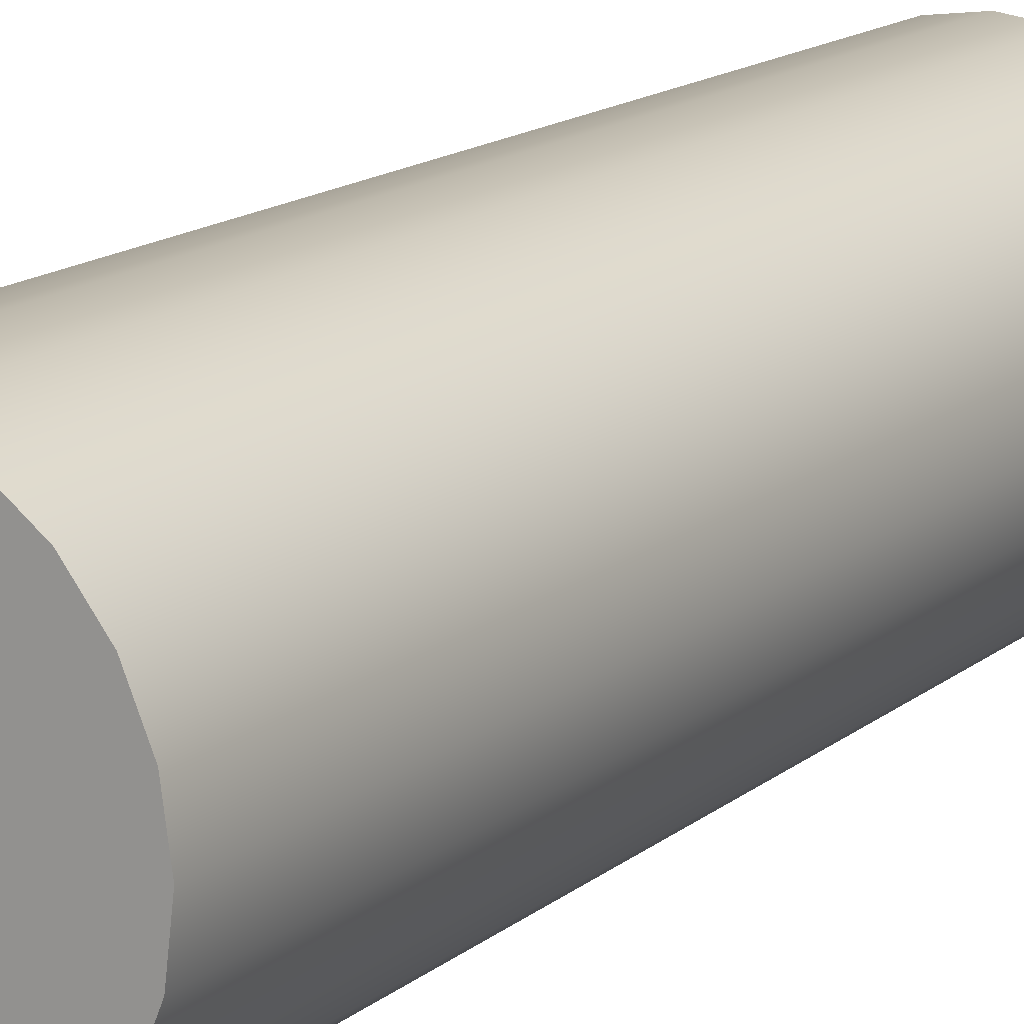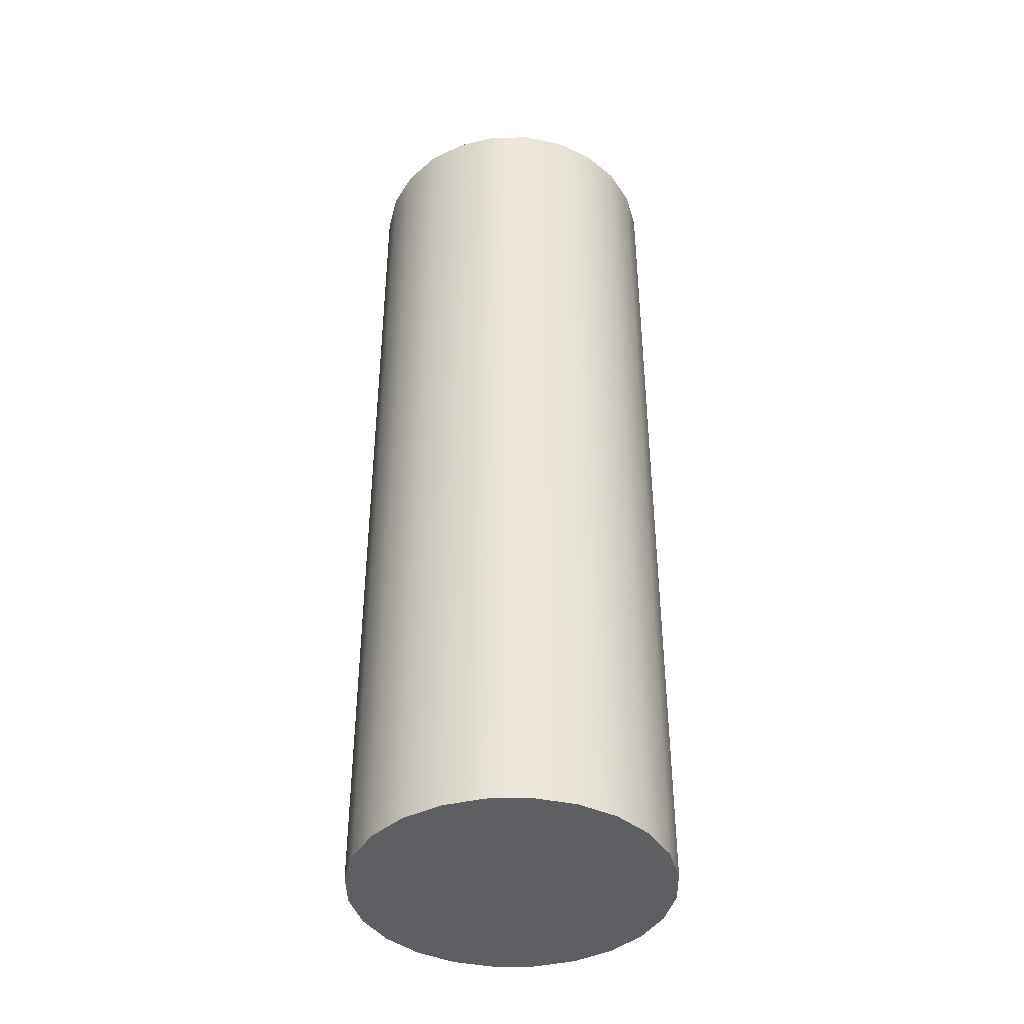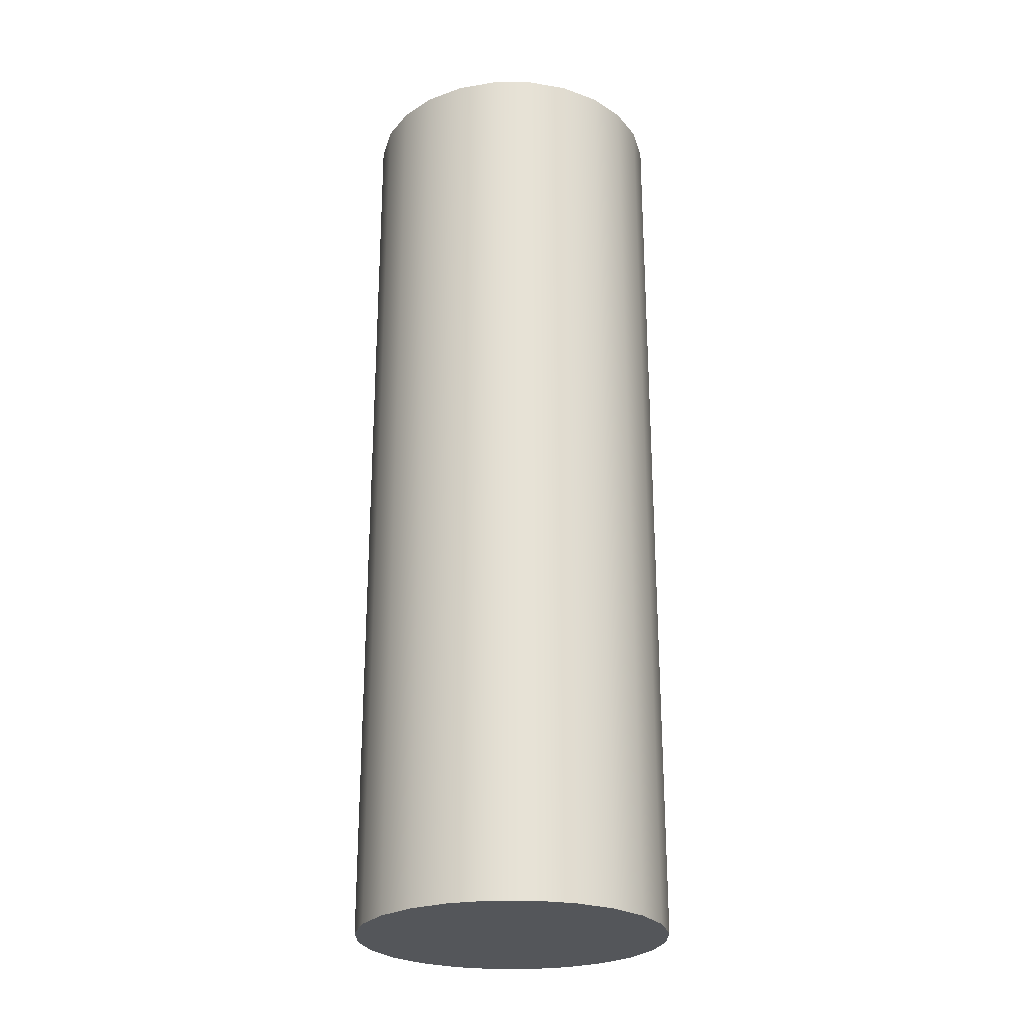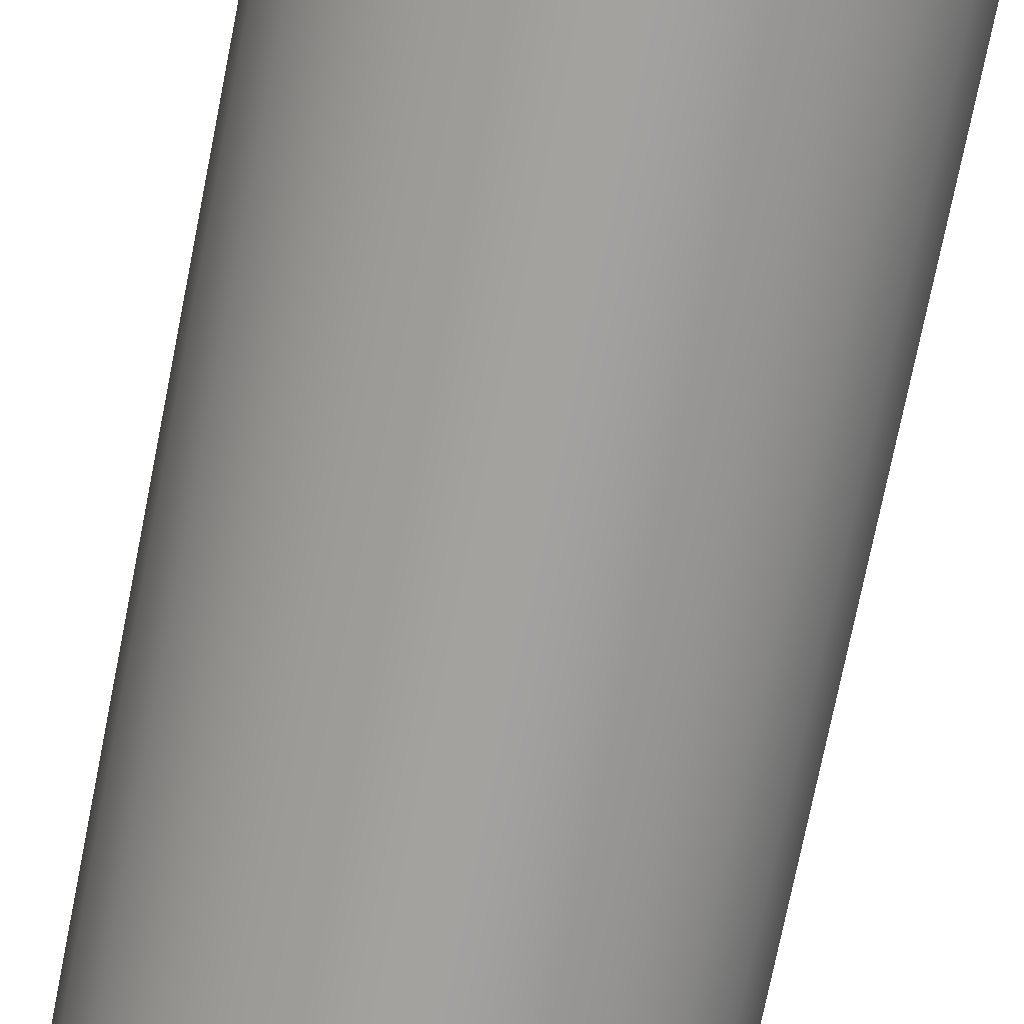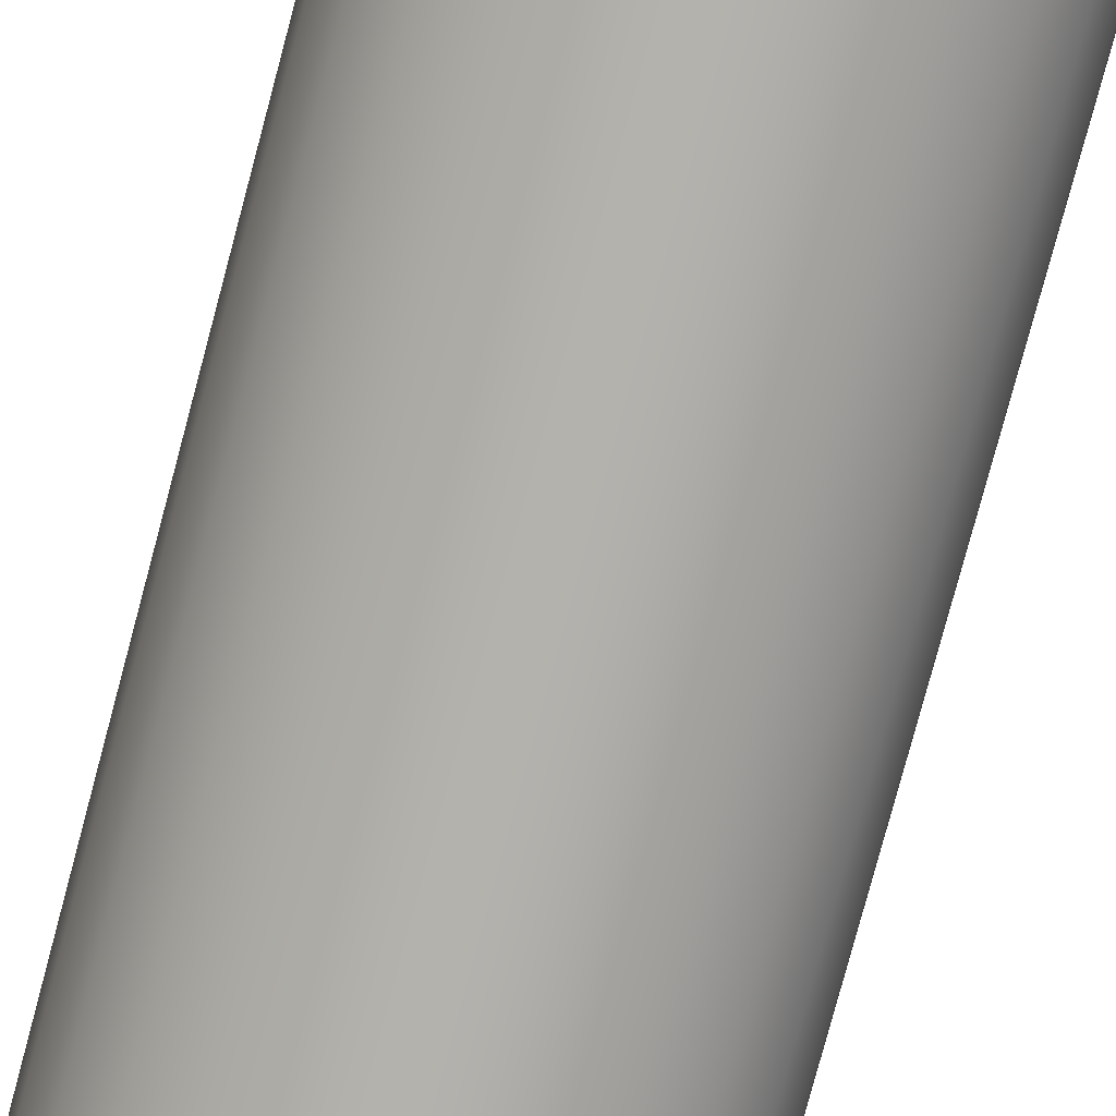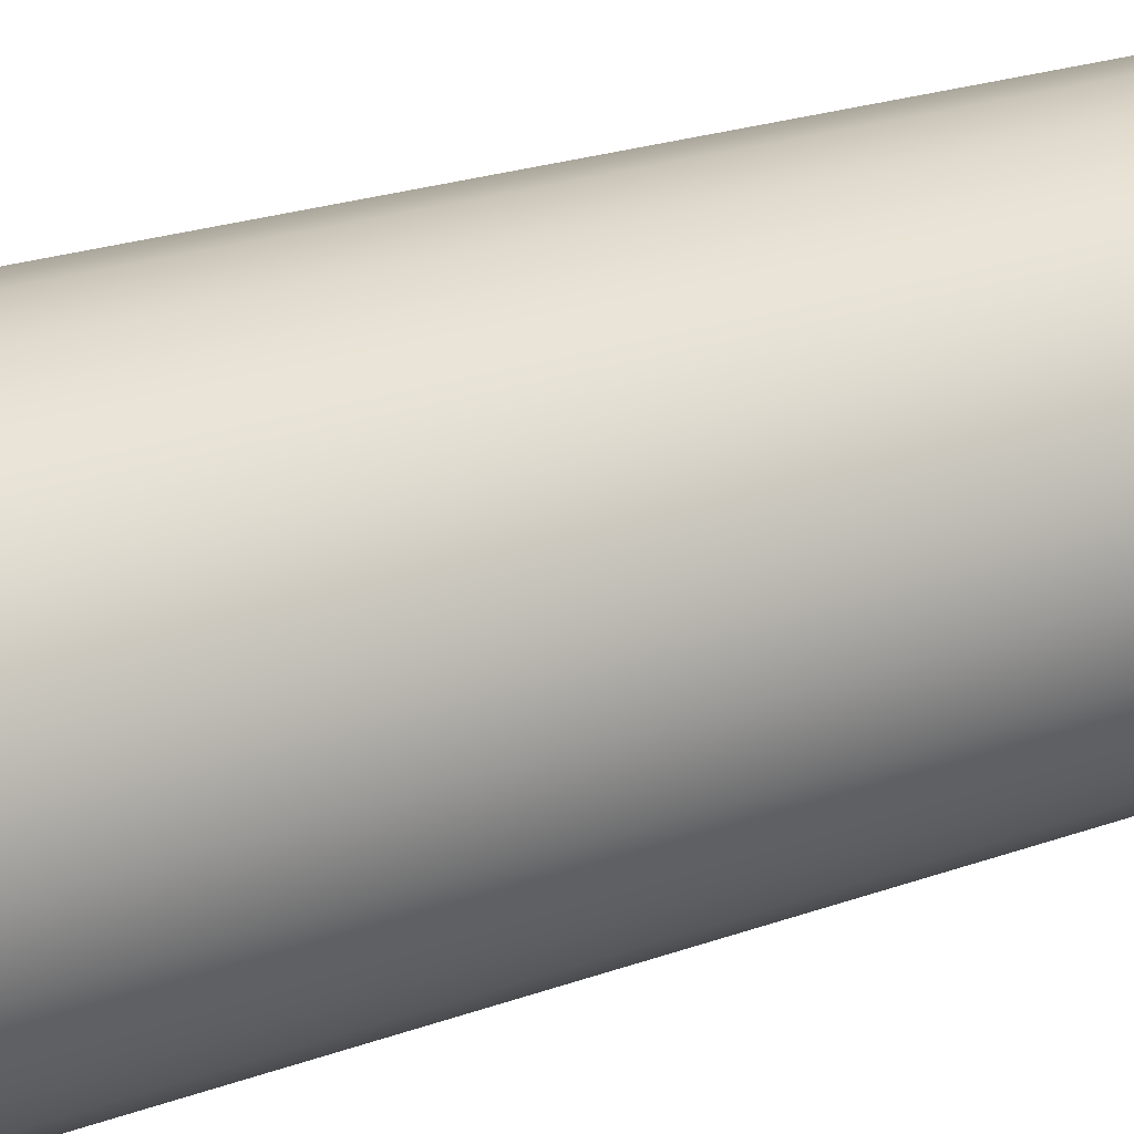
<metadata>
{"format":"obj","ext":"obj","renderer":"f3d","projection":"perspective","resolution":1024,"background":"white","views":[{"elev":15.1,"azim":31.6,"up":"+Z"},{"elev":-41.4,"azim":173.0,"up":"+Y"},{"elev":-25.5,"azim":-143.0,"up":"+Y"},{"elev":-72.5,"azim":168.8,"up":"+Z"},{"elev":-79.4,"azim":165.0,"up":"+Z"},{"elev":19.4,"azim":-125.9,"up":"+Z"}]}
</metadata>
<code>
o instance_0.002_ID33.030
v -0.03687 0.2286 0.009585
v -0.03673 0.2286 -0.01014
v -0.0381 0.2286 -0.000286
v -0.03314 0.2286 0.0188
v -0.03285 0.2286 -0.0193
v -0.02714 0.2286 0.02674
v -0.02674 0.2286 -0.02714
v -0.0193 0.2286 0.03285
v -0.0188 0.2286 -0.03314
v -0.01014 0.2286 0.03673
v -0.009585 0.2286 -0.03687
v -0.000286 0.2286 0.0381
v 0.000286 0.2286 -0.0381
v 0.009585 0.2286 0.03687
v 0.01014 0.2286 -0.03673
v 0.0188 0.2286 0.03314
v 0.0193 0.2286 -0.03285
v 0.02674 0.2286 0.02714
v 0.02714 0.2286 -0.02674
v 0.03285 0.2286 0.0193
v 0.03314 0.2286 -0.0188
v 0.03673 0.2286 0.01014
v 0.03687 0.2286 -0.009585
v 0.0381 0.2286 0.000286
v 0.0381 0.2286 0.000286
v 0.03673 0.2286 0.01014
v 0.03687 0.2286 -0.009585
v 0.03314 0.2286 -0.0188
v 0.03285 0.2286 0.0193
v 0.02714 0.2286 -0.02674
v 0.02674 0.2286 0.02714
v 0.0193 0.2286 -0.03285
v 0.0188 0.2286 0.03314
v 0.01014 0.2286 -0.03673
v 0.009585 0.2286 0.03687
v 0.000286 0.2286 -0.0381
v -0.000286 0.2286 0.0381
v -0.009585 0.2286 -0.03687
v -0.01014 0.2286 0.03673
v -0.0188 0.2286 -0.03314
v -0.0193 0.2286 0.03285
v -0.02674 0.2286 -0.02714
v -0.02714 0.2286 0.02674
v -0.03285 0.2286 -0.0193
v -0.03314 0.2286 0.0188
v -0.03673 0.2286 -0.01014
v -0.03687 0.2286 0.009585
v -0.0381 0.2286 -0.000286
g instance_0.002_ID33.030___LightGray_.016
f 1 2 3
f 2 1 4
f 2 4 5
f 5 4 6
f 5 6 7
f 7 6 8
f 7 8 9
f 9 8 10
f 9 10 11
f 11 10 12
f 11 12 13
f 13 12 14
f 13 14 15
f 15 14 16
f 15 16 17
f 17 16 18
f 17 18 19
f 19 18 20
f 19 20 21
f 21 20 22
f 21 22 23
f 23 22 24
g instance_0.002_ID33.030_Pringles.001
f 25 26 27
f 27 26 28
f 26 29 28
f 28 29 30
f 29 31 30
f 30 31 32
f 31 33 32
f 32 33 34
f 33 35 34
f 34 35 36
f 35 37 36
f 36 37 38
f 37 39 38
f 38 39 40
f 39 41 40
f 40 41 42
f 41 43 42
f 42 43 44
f 43 45 44
f 44 45 46
f 45 47 46
f 48 46 47
o instance_0.001_ID20.017
v 0.02674 0.2286 0.02714
v 0.0188 0 0.03314
v 0.02674 0 0.02714
v 0.0188 0.2286 0.03314
v 0.0188 0.2286 0.03314
v 0.02674 0.2286 0.02714
v 0.0188 0 0.03314
v 0.02674 0 0.02714
v 0.03285 0 0.0193
v 0.03285 0.2286 0.0193
v 0.03285 0.2286 0.0193
v 0.03285 0 0.0193
v 0.009585 0 0.03687
v 0.009585 0.2286 0.03687
v 0.009585 0.2286 0.03687
v 0.009585 0 0.03687
v 0.03673 0 0.01014
v 0.03673 0.2286 0.01014
v 0.03673 0.2286 0.01014
v 0.03673 0 0.01014
v -0.000286 0 0.0381
v -0.000286 0.2286 0.0381
v -0.000286 0.2286 0.0381
v -0.000286 0 0.0381
v 0.0381 0 0.000286
v 0.0381 0.2286 0.000286
v 0.0381 0.2286 0.000286
v 0.0381 0 0.000286
v -0.01014 0 0.03673
v -0.01014 0.2286 0.03673
v -0.01014 0.2286 0.03673
v -0.01014 0 0.03673
v 0.03687 0 -0.009585
v 0.03687 0.2286 -0.009585
v 0.03687 0.2286 -0.009585
v 0.03687 0 -0.009585
v -0.0193 0 0.03285
v -0.0193 0.2286 0.03285
v -0.0193 0.2286 0.03285
v -0.0193 0 0.03285
v 0.03314 0 -0.0188
v 0.03314 0.2286 -0.0188
v 0.03314 0.2286 -0.0188
v 0.03314 0 -0.0188
v -0.02714 0 0.02674
v -0.02714 0.2286 0.02674
v -0.02714 0.2286 0.02674
v -0.02714 0 0.02674
v 0.02714 0 -0.02674
v 0.02714 0.2286 -0.02674
v 0.02714 0.2286 -0.02674
v 0.02714 0 -0.02674
v -0.03314 0.2286 0.0188
v -0.03314 0 0.0188
v -0.03314 0 0.0188
v -0.03314 0.2286 0.0188
v 0.0193 0.2286 -0.03285
v 0.0193 0 -0.03285
v 0.0193 0.2286 -0.03285
v 0.0193 0 -0.03285
v -0.03687 0.2286 0.009585
v -0.03687 0 0.009585
v -0.03687 0 0.009585
v -0.03687 0.2286 0.009585
v 0.01014 0.2286 -0.03673
v 0.01014 0 -0.03673
v 0.01014 0.2286 -0.03673
v 0.01014 0 -0.03673
v -0.0381 0.2286 -0.000286
v -0.0381 0 -0.000286
v -0.0381 0 -0.000286
v -0.0381 0.2286 -0.000286
v 0.000286 0.2286 -0.0381
v 0.000286 0 -0.0381
v 0.000286 0.2286 -0.0381
v 0.000286 0 -0.0381
v -0.03673 0.2286 -0.01014
v -0.03673 0 -0.01014
v -0.03673 0 -0.01014
v -0.03673 0.2286 -0.01014
v -0.009585 0.2286 -0.03687
v -0.009585 0 -0.03687
v -0.009585 0.2286 -0.03687
v -0.009585 0 -0.03687
v -0.03285 0.2286 -0.0193
v -0.03285 0 -0.0193
v -0.03285 0 -0.0193
v -0.03285 0.2286 -0.0193
v -0.0188 0.2286 -0.03314
v -0.0188 0 -0.03314
v -0.0188 0.2286 -0.03314
v -0.0188 0 -0.03314
v -0.02674 0.2286 -0.02714
v -0.02674 0 -0.02714
v -0.02674 0 -0.02714
v -0.02674 0.2286 -0.02714
g instance_0.001_ID20.017_Pringles.001
f 53 54 55
f 56 55 54
f 59 60 54
f 56 54 60
f 63 53 64
f 55 64 53
f 67 68 59
f 60 59 68
f 71 63 72
f 64 72 63
f 75 76 67
f 68 67 76
f 79 71 80
f 72 80 71
f 83 84 75
f 76 75 84
f 87 79 88
f 80 88 79
f 91 92 83
f 84 83 92
f 95 87 96
f 88 96 87
f 99 100 91
f 92 91 100
f 103 104 96
f 95 96 104
f 99 107 100
f 108 100 107
f 111 112 103
f 104 103 112
f 107 115 108
f 116 108 115
f 119 120 111
f 112 111 120
f 115 123 116
f 124 116 123
f 127 128 119
f 120 119 128
f 123 131 124
f 132 124 131
f 135 136 127
f 128 127 136
f 131 139 132
f 140 132 139
f 143 144 135
f 136 135 144
f 139 144 140
f 143 140 144
g instance_0.001_ID20.017_Pringles_0.001
f 49 50 51
f 50 49 52
f 57 49 51
f 49 57 58
f 52 61 50
f 61 52 62
f 65 58 57
f 58 65 66
f 62 69 61
f 69 62 70
f 73 66 65
f 66 73 74
f 70 77 69
f 77 70 78
f 81 74 73
f 74 81 82
f 78 85 77
f 85 78 86
f 89 82 81
f 82 89 90
f 86 93 85
f 93 86 94
f 97 90 89
f 90 97 98
f 101 93 94
f 93 101 102
f 105 97 106
f 97 105 98
f 109 102 101
f 102 109 110
f 113 106 114
f 106 113 105
f 117 110 109
f 110 117 118
f 121 114 122
f 114 121 113
f 125 118 117
f 118 125 126
f 129 122 130
f 122 129 121
f 133 126 125
f 126 133 134
f 137 130 138
f 130 137 129
f 141 134 133
f 134 141 142
f 141 138 142
f 138 141 137
o instance_0_ID5.040
v -0.03673 0 -0.01014
v -0.03687 0 0.009585
v -0.0381 0 -0.000286
v -0.03314 0 0.0188
v -0.03285 0 -0.0193
v -0.02714 0 0.02674
v -0.02674 0 -0.02714
v -0.0193 0 0.03285
v -0.0188 0 -0.03314
v -0.01014 0 0.03673
v -0.009585 0 -0.03687
v -0.000286 0 0.0381
v 0.000286 0 -0.0381
v 0.009585 0 0.03687
v 0.01014 0 -0.03673
v 0.0188 0 0.03314
v 0.0193 0 -0.03285
v 0.02674 0 0.02714
v 0.02714 0 -0.02674
v 0.03285 0 0.0193
v 0.03314 0 -0.0188
v 0.03673 0 0.01014
v 0.03687 0 -0.009585
v 0.0381 0 0.000286
v 0.0381 0 0.000286
v 0.03687 0 -0.009585
v 0.03673 0 0.01014
v 0.03314 0 -0.0188
v 0.03285 0 0.0193
v 0.02714 0 -0.02674
v 0.02674 0 0.02714
v 0.0193 0 -0.03285
v 0.0188 0 0.03314
v 0.01014 0 -0.03673
v 0.009585 0 0.03687
v 0.000286 0 -0.0381
v -0.000286 0 0.0381
v -0.009585 0 -0.03687
v -0.01014 0 0.03673
v -0.0188 0 -0.03314
v -0.0193 0 0.03285
v -0.02674 0 -0.02714
v -0.02714 0 0.02674
v -0.03285 0 -0.0193
v -0.03314 0 0.0188
v -0.03673 0 -0.01014
v -0.03687 0 0.009585
v -0.0381 0 -0.000286
g instance_0_ID5.040___LightGray_.016
f 145 146 147
f 146 145 148
f 148 145 149
f 148 149 150
f 150 149 151
f 150 151 152
f 152 151 153
f 152 153 154
f 154 153 155
f 154 155 156
f 156 155 157
f 156 157 158
f 158 157 159
f 158 159 160
f 160 159 161
f 160 161 162
f 162 161 163
f 162 163 164
f 164 163 165
f 164 165 166
f 166 165 167
f 166 167 168
g instance_0_ID5.040_Pringles.001
f 169 170 171
f 170 172 171
f 171 172 173
f 172 174 173
f 173 174 175
f 174 176 175
f 175 176 177
f 176 178 177
f 177 178 179
f 178 180 179
f 179 180 181
f 180 182 181
f 181 182 183
f 182 184 183
f 183 184 185
f 184 186 185
f 185 186 187
f 186 188 187
f 187 188 189
f 188 190 189
f 189 190 191
f 192 191 190

</code>
